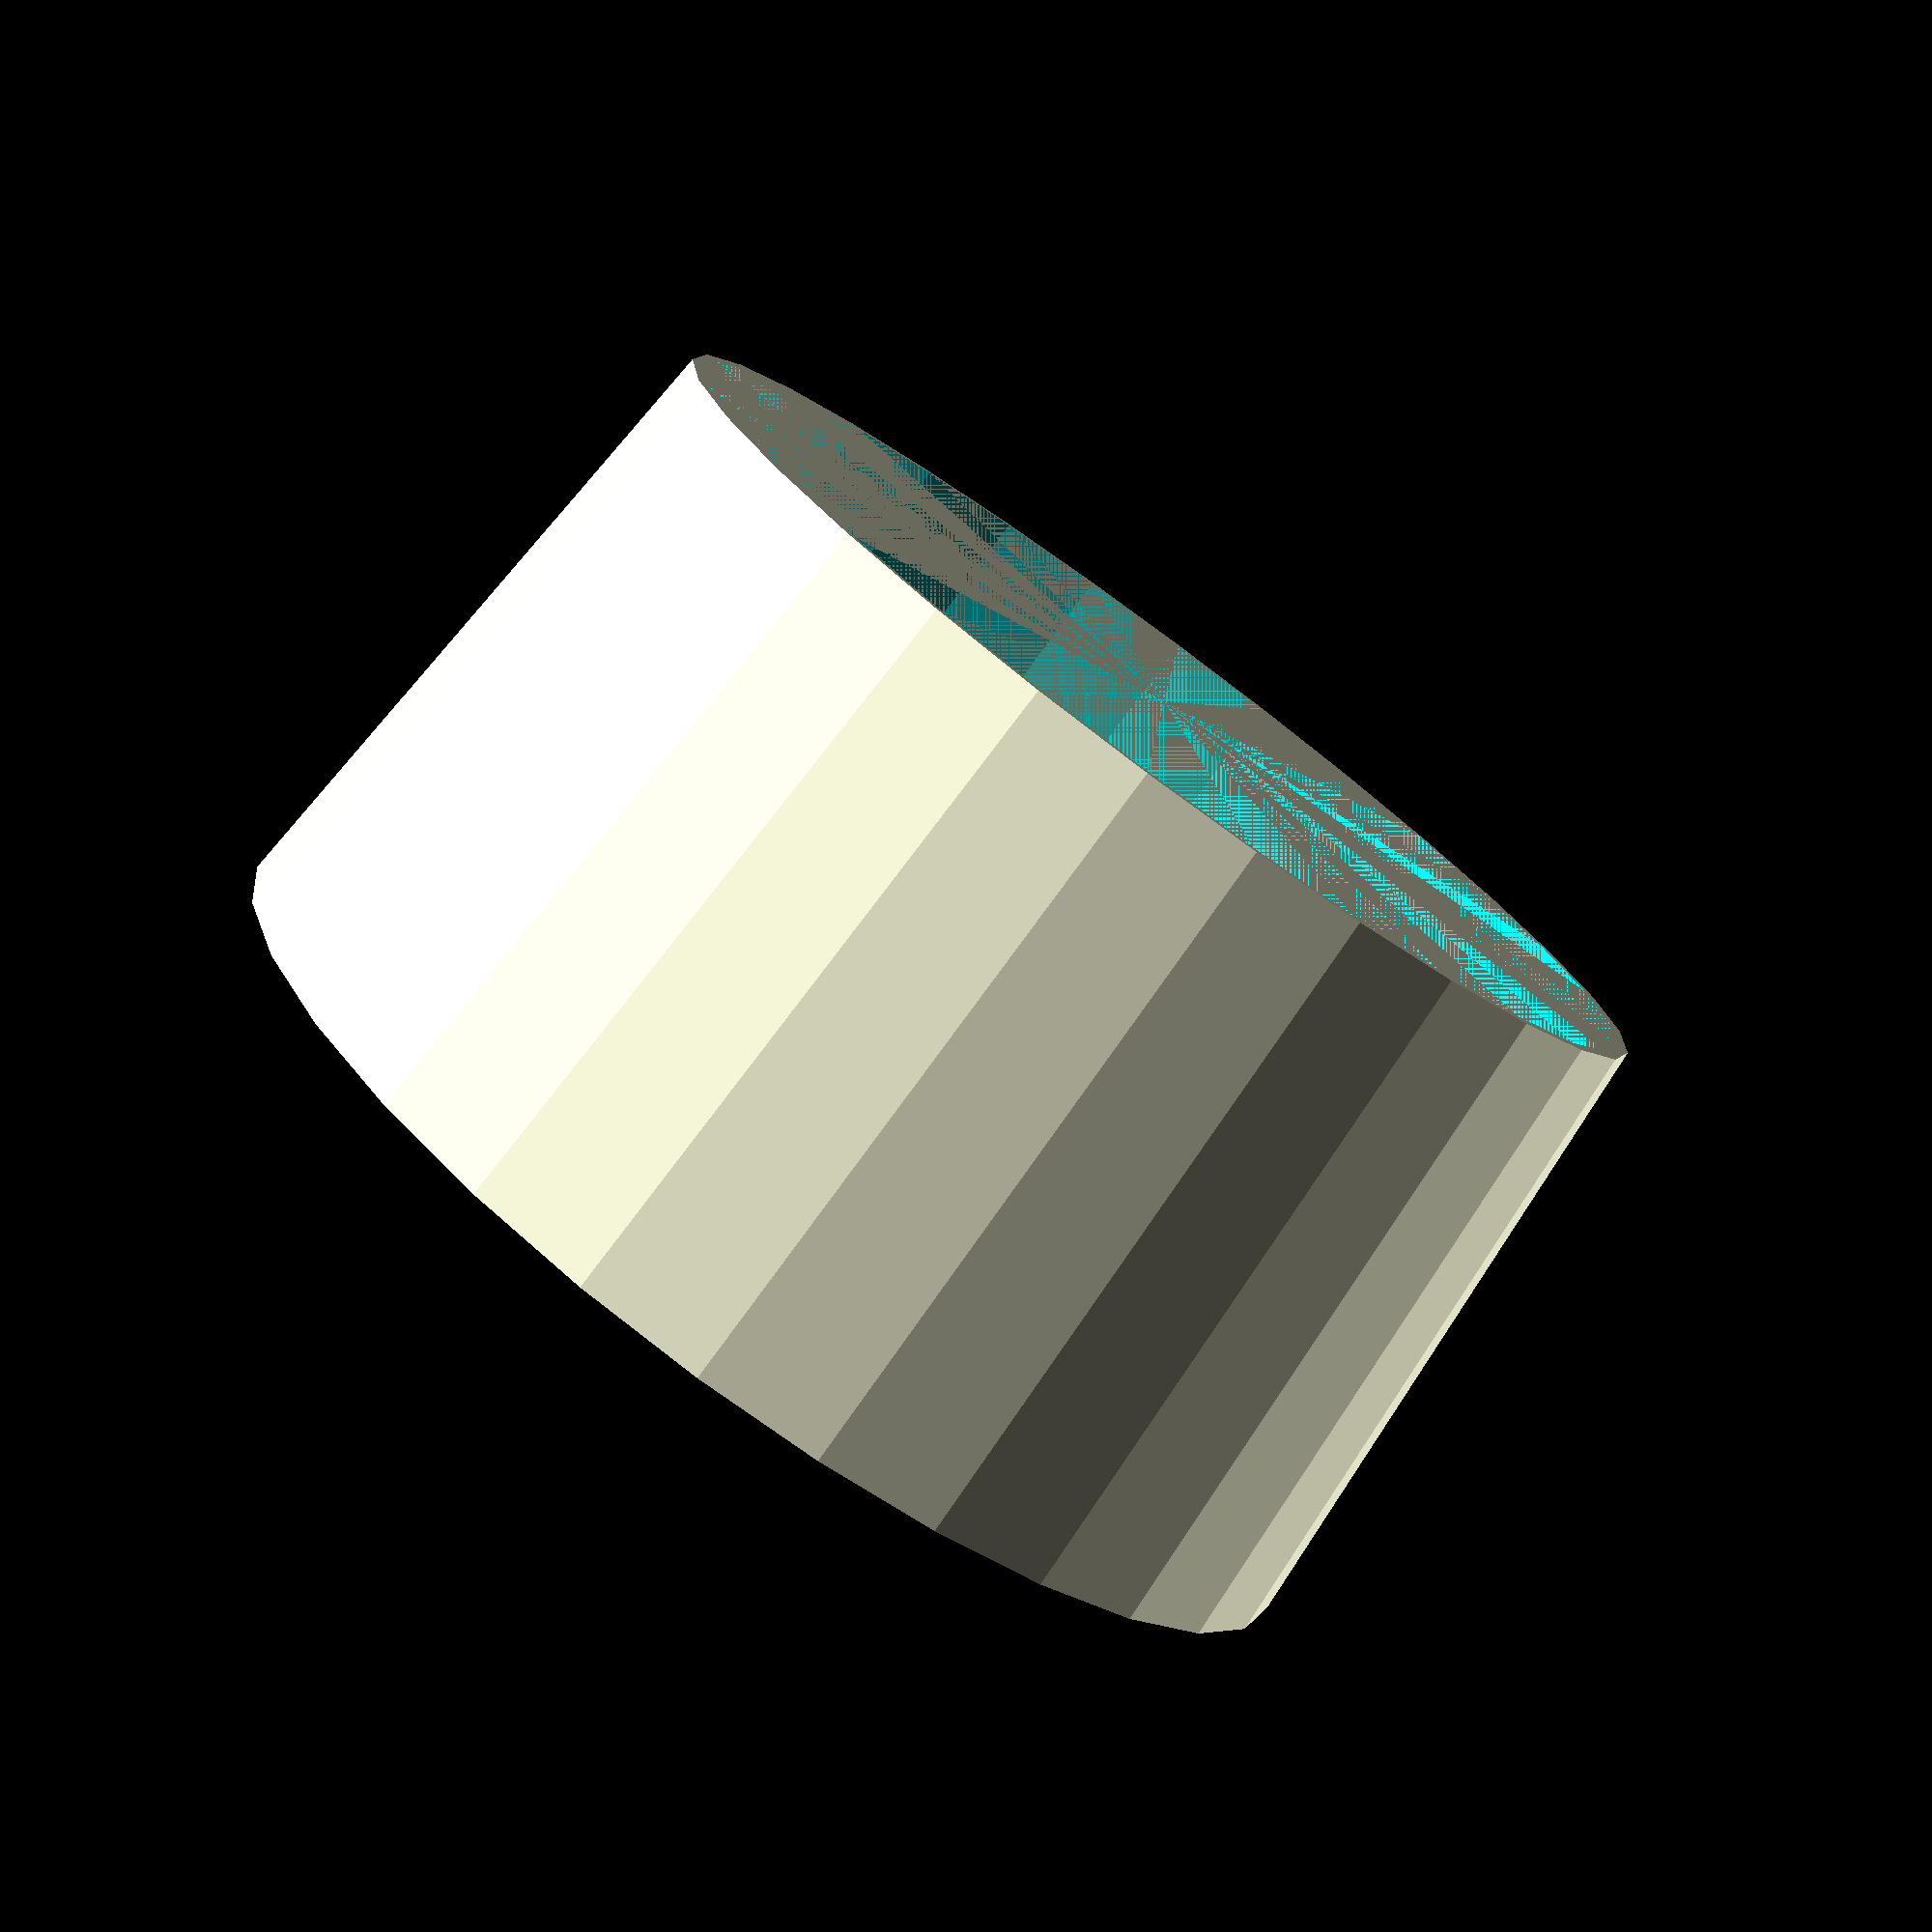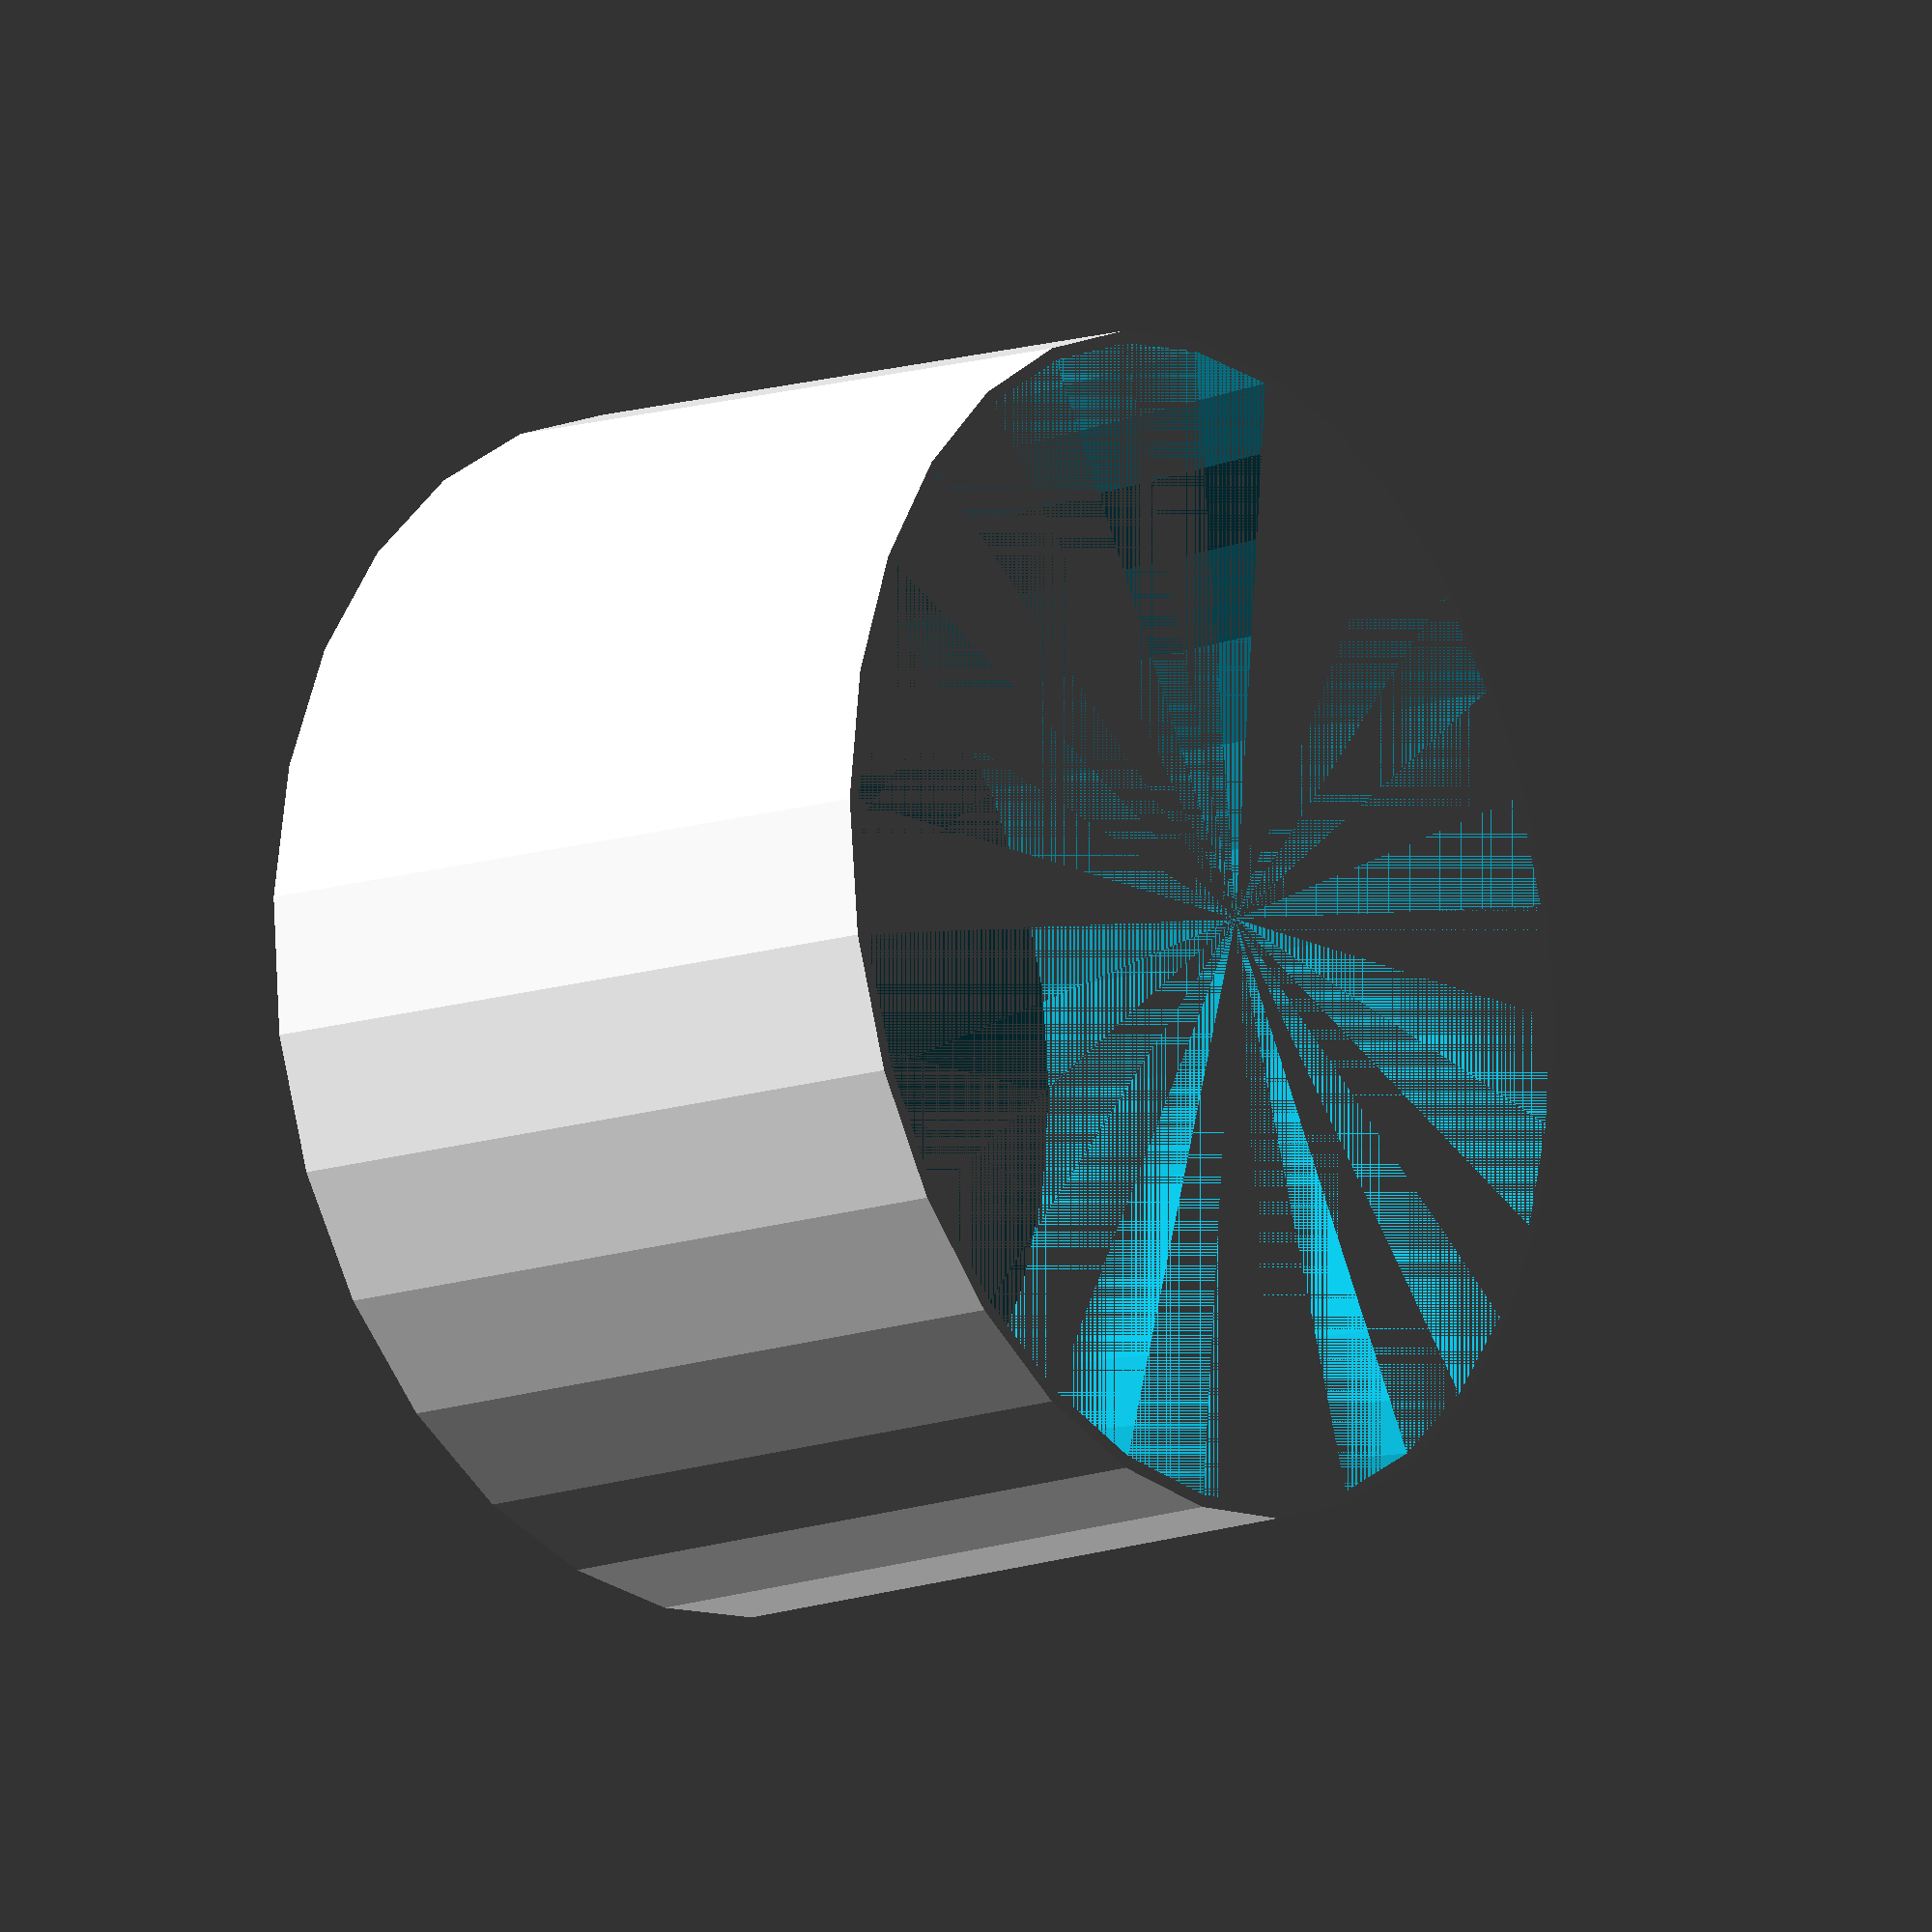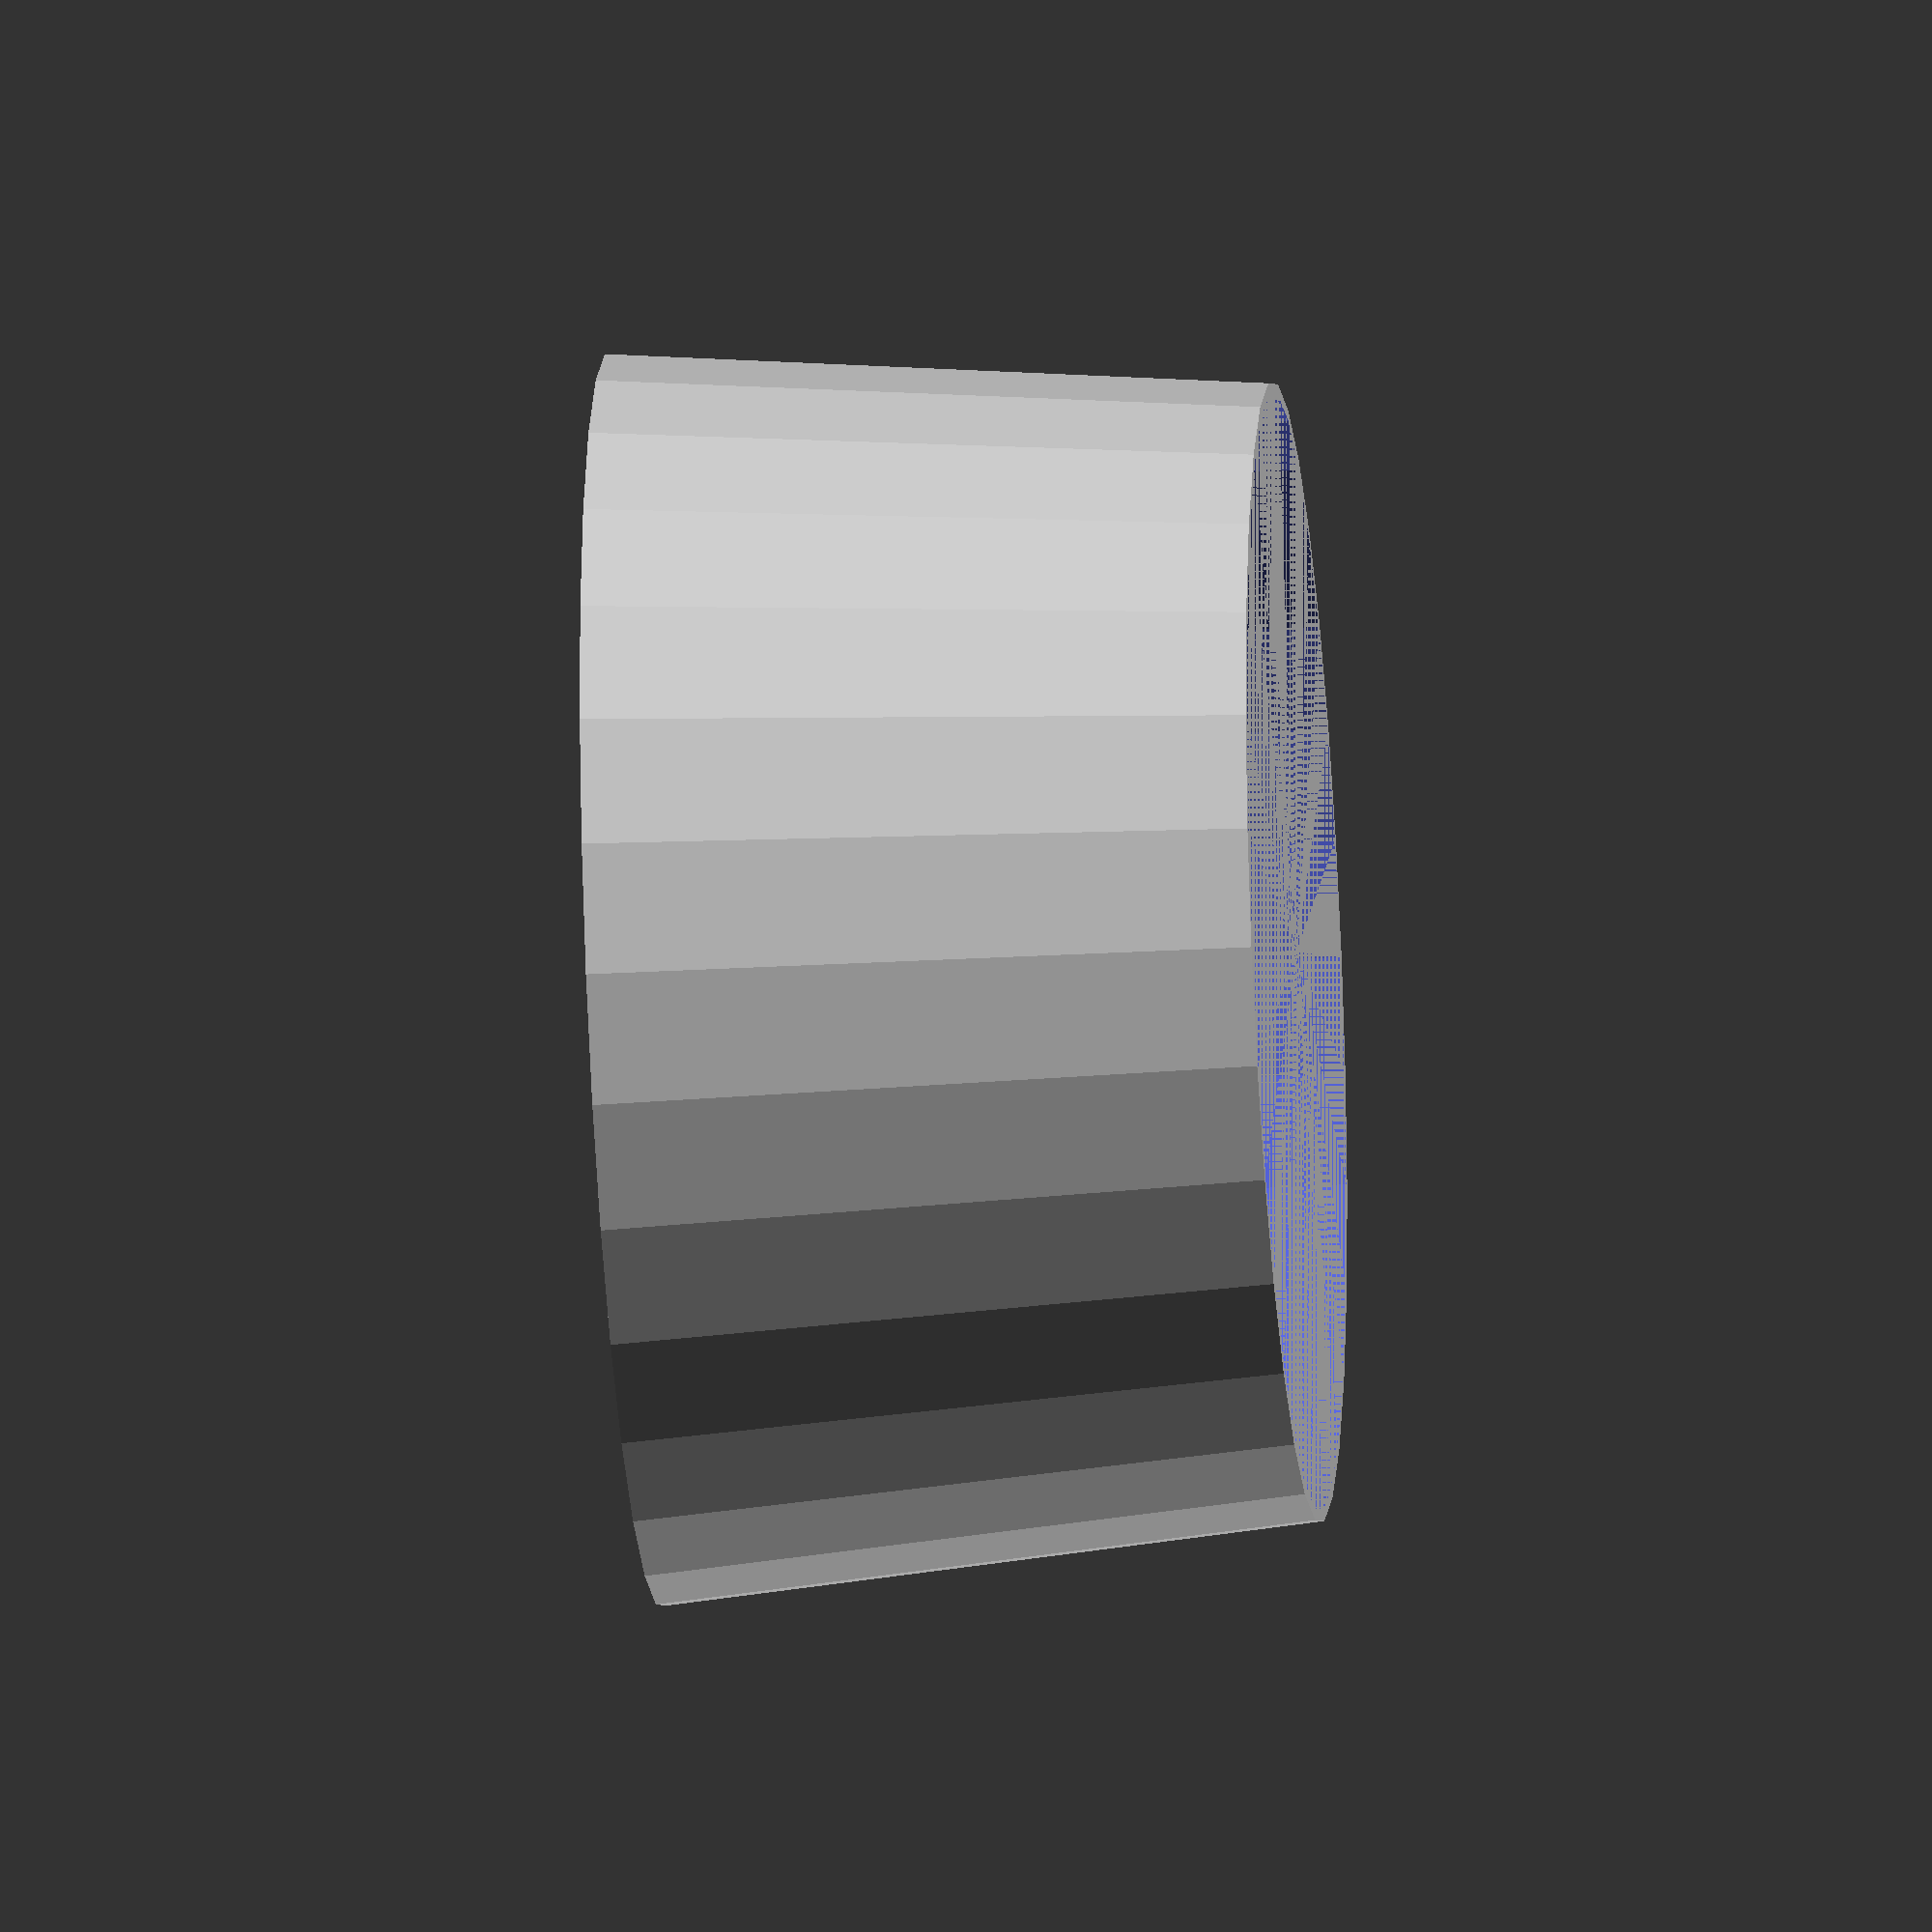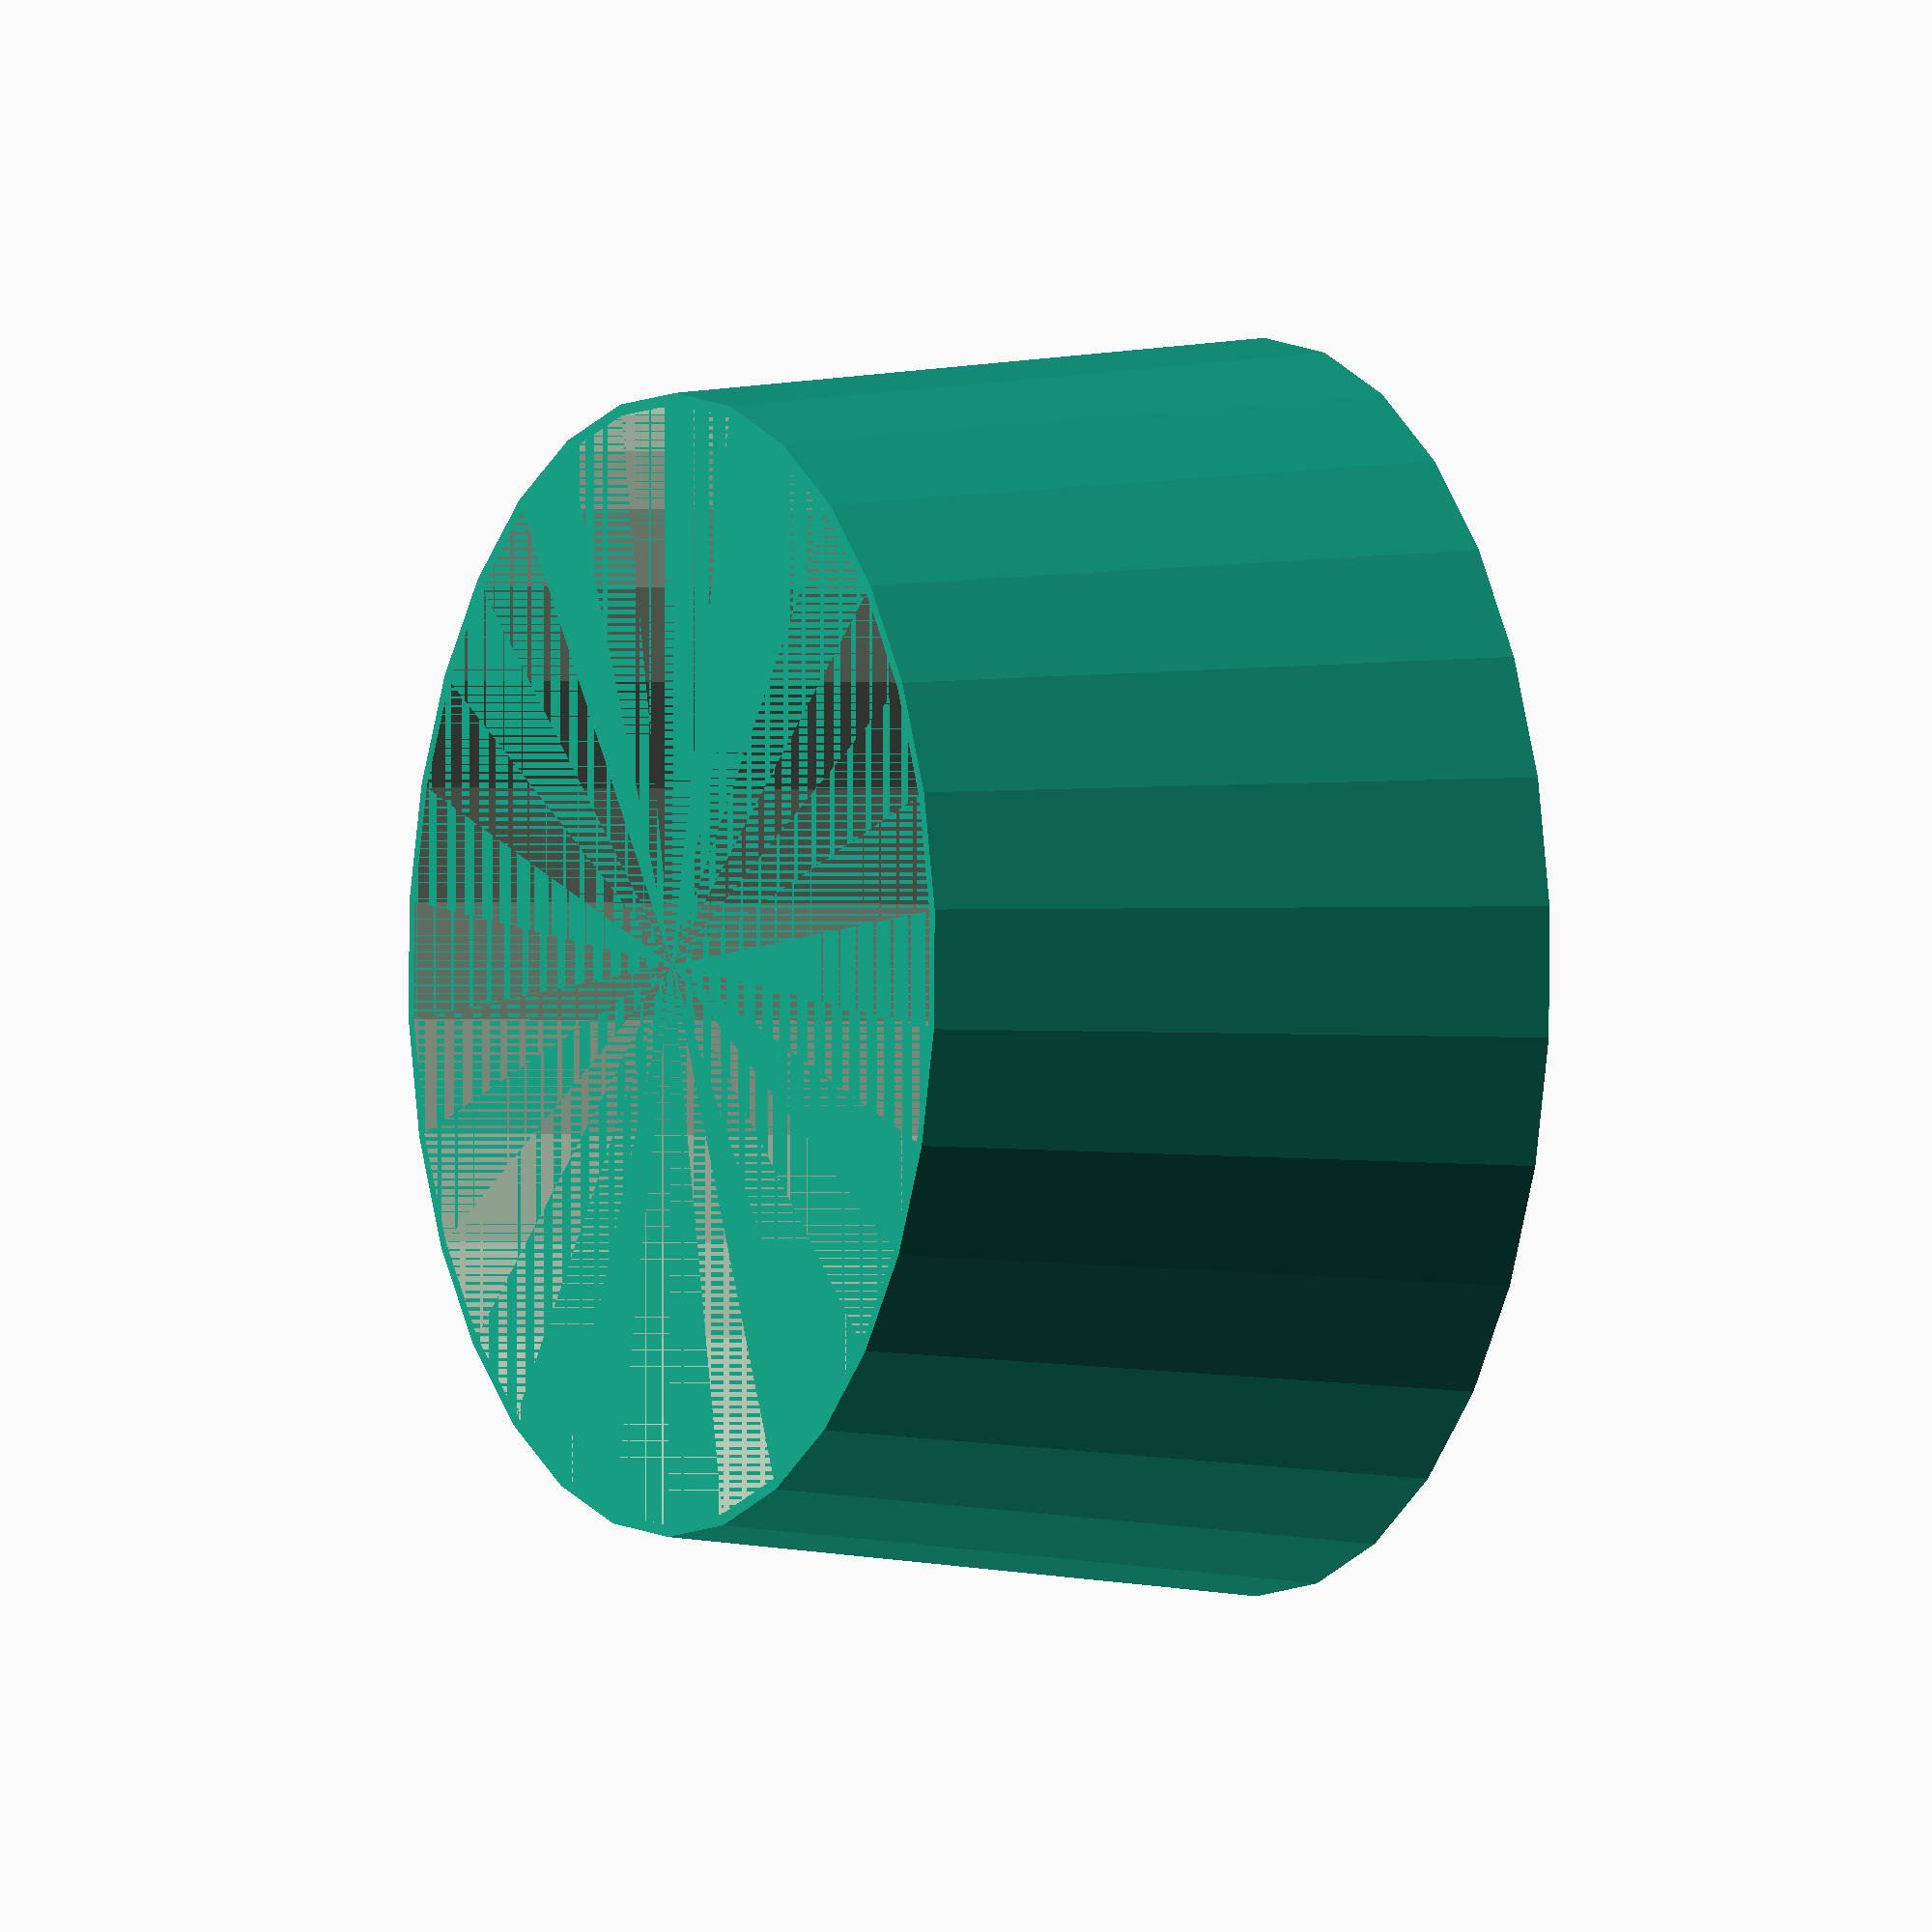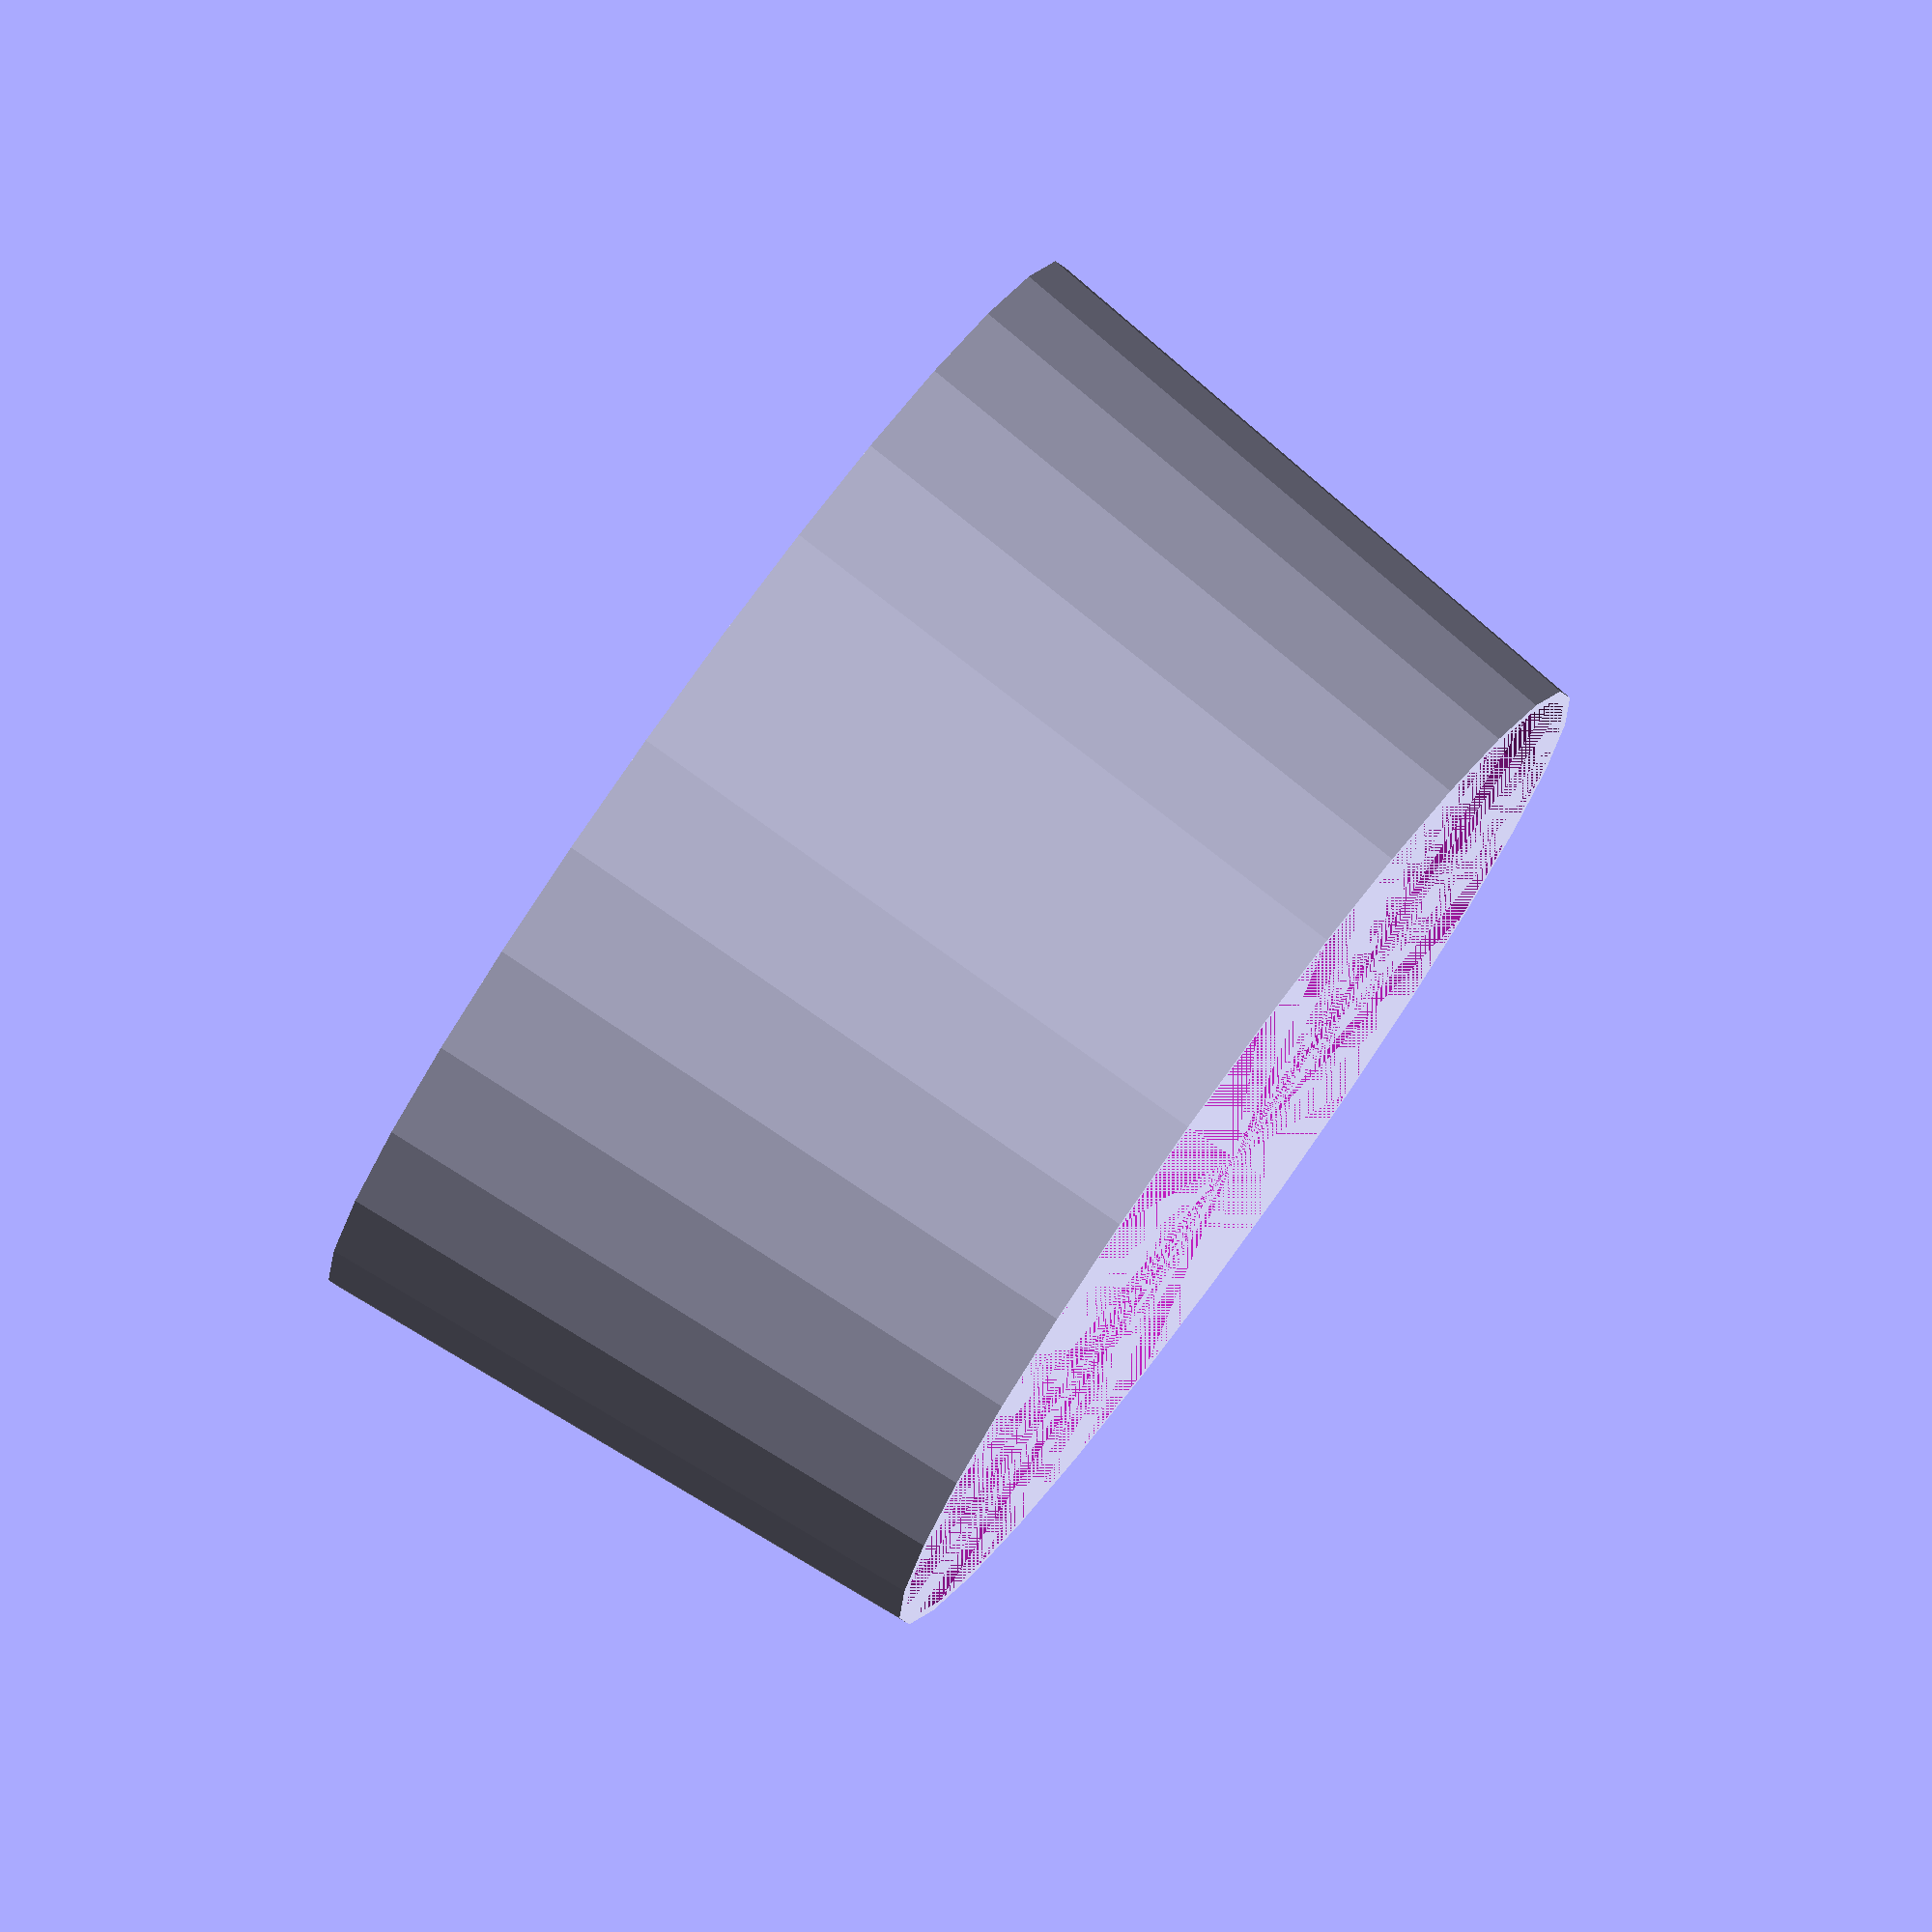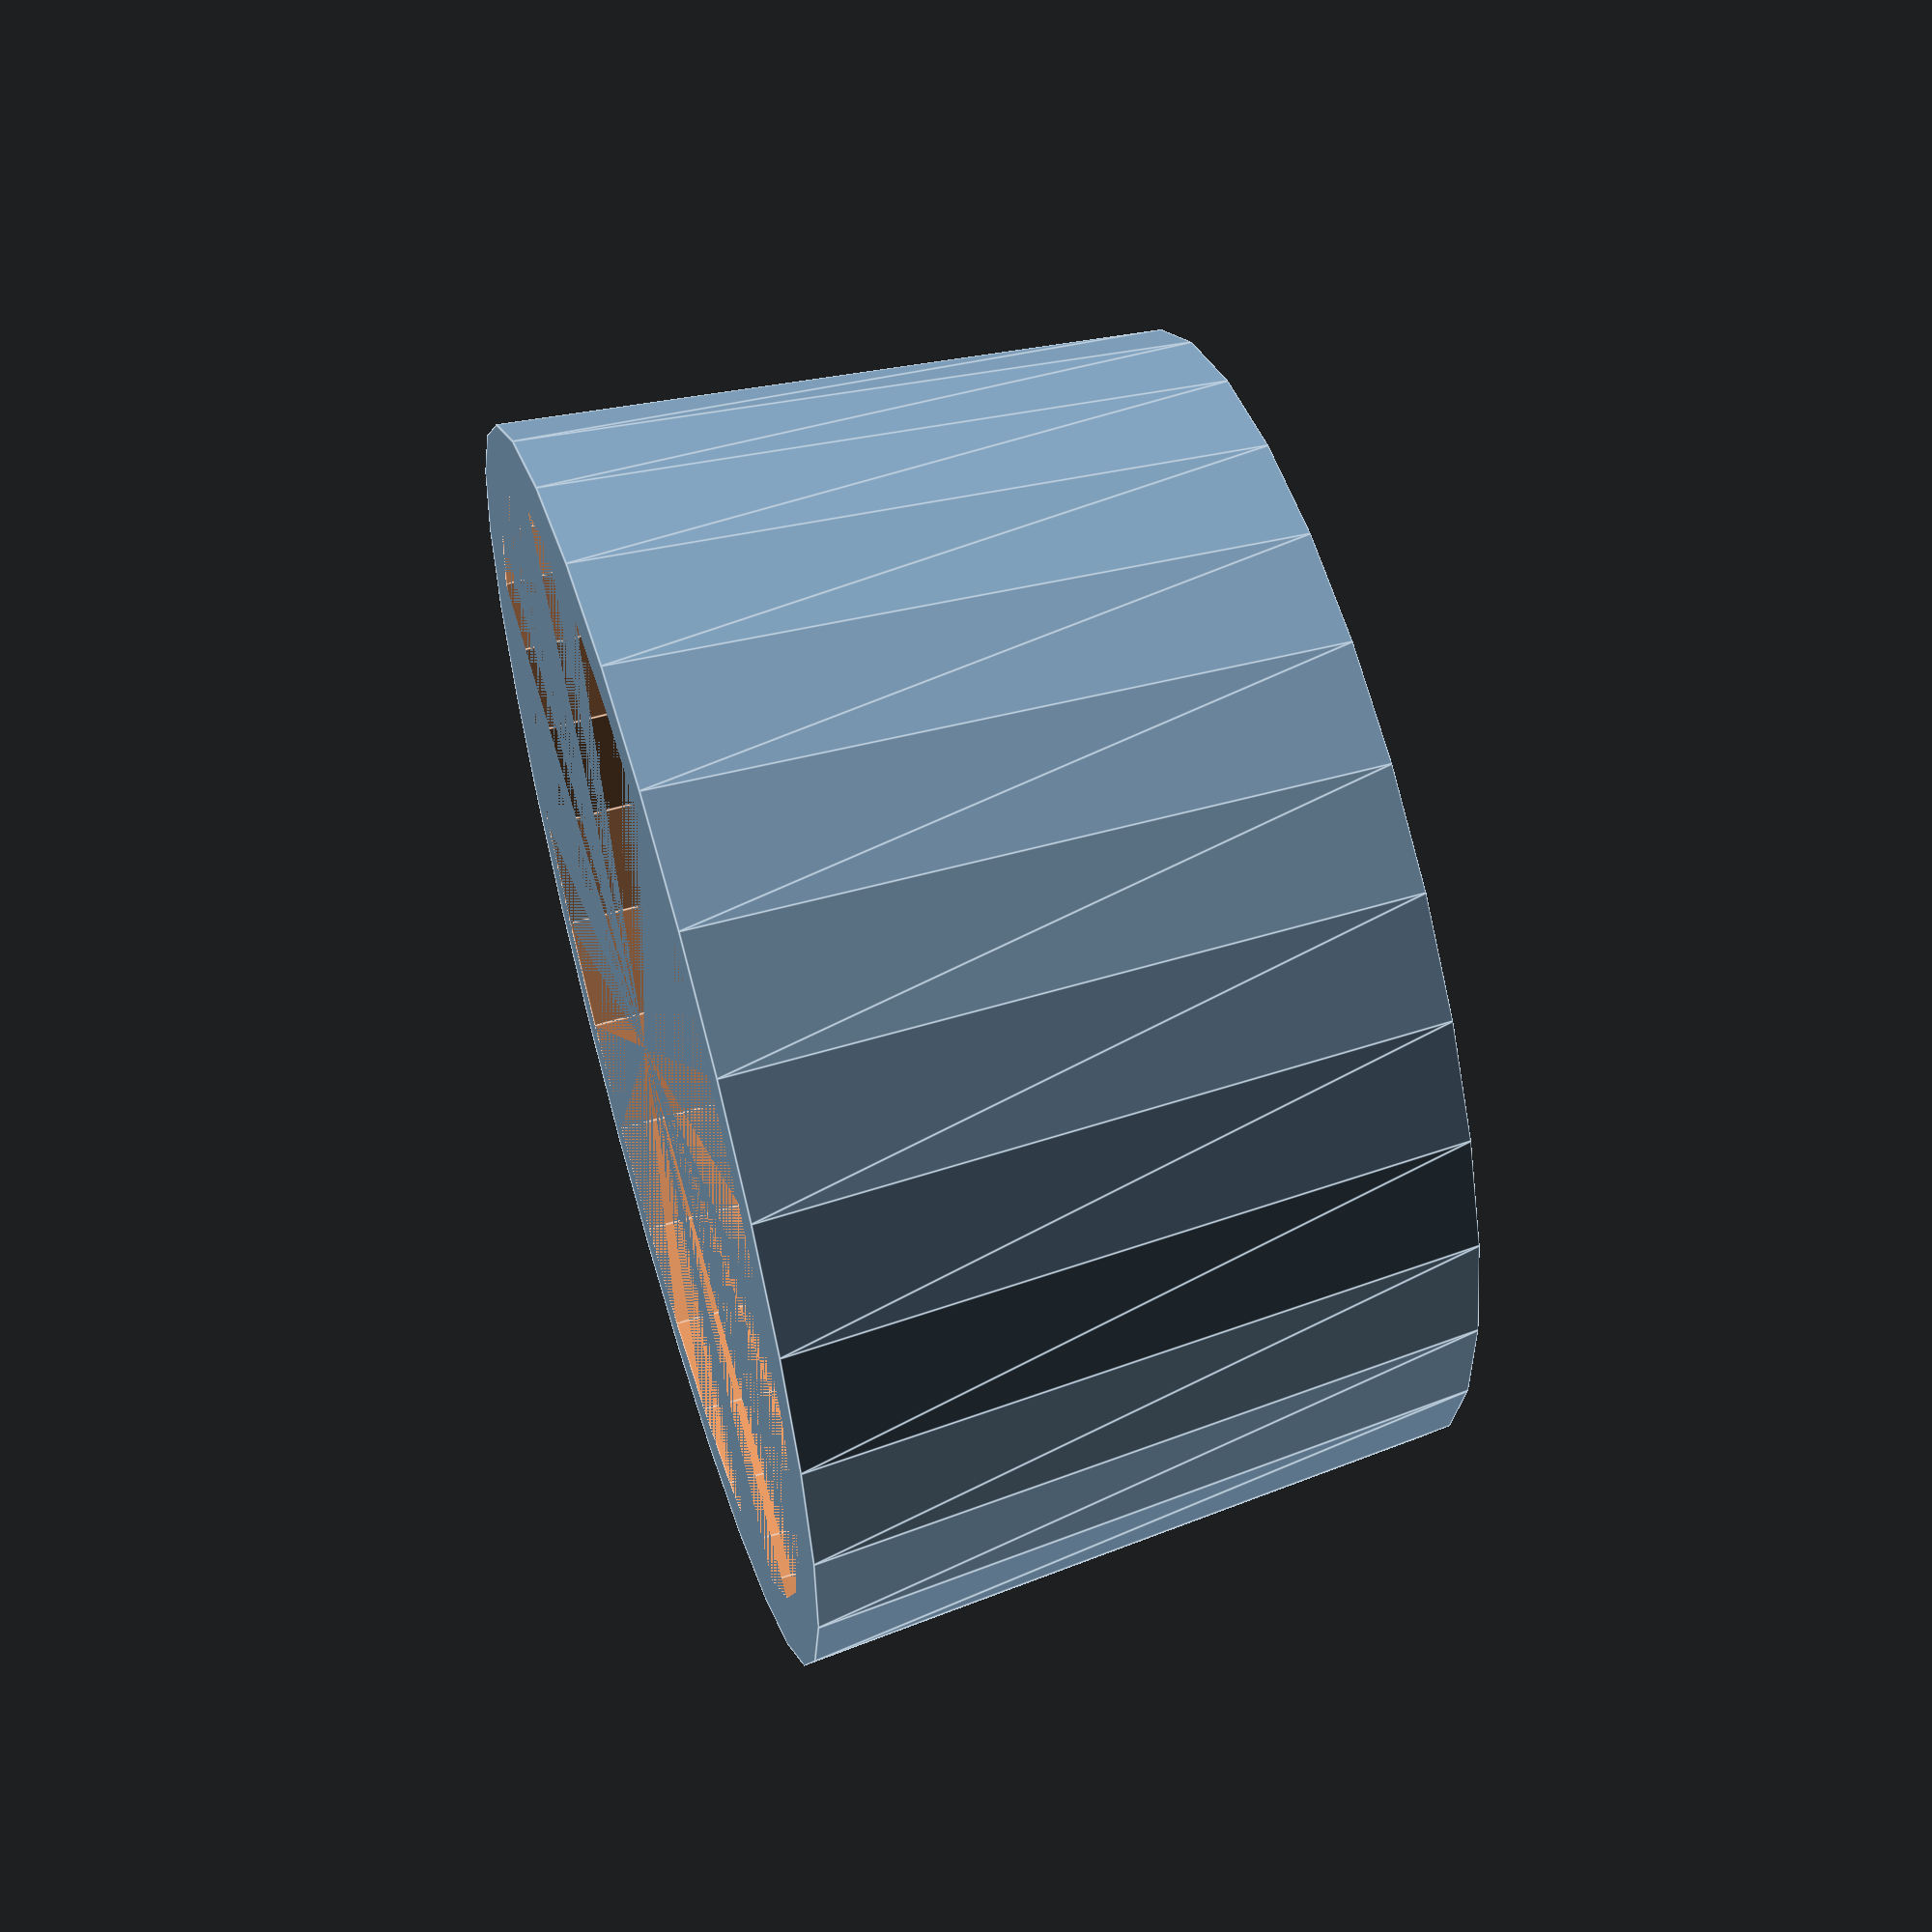
<openscad>
// 48, 53, 29
id = 49;
od_top = 50;
od_bottom = 55;
h = 29;

difference() {
    cylinder(h, d1 = od_bottom, d2 = od_top, center = true);
    cylinder(h, d = id, center = true);
}

</openscad>
<views>
elev=257.8 azim=130.7 roll=216.2 proj=p view=solid
elev=12.5 azim=228.4 roll=308.9 proj=p view=solid
elev=208.0 azim=8.6 roll=264.9 proj=o view=wireframe
elev=0.4 azim=126.8 roll=62.5 proj=o view=solid
elev=99.6 azim=334.0 roll=234.1 proj=o view=wireframe
elev=122.1 azim=187.2 roll=286.7 proj=p view=edges
</views>
